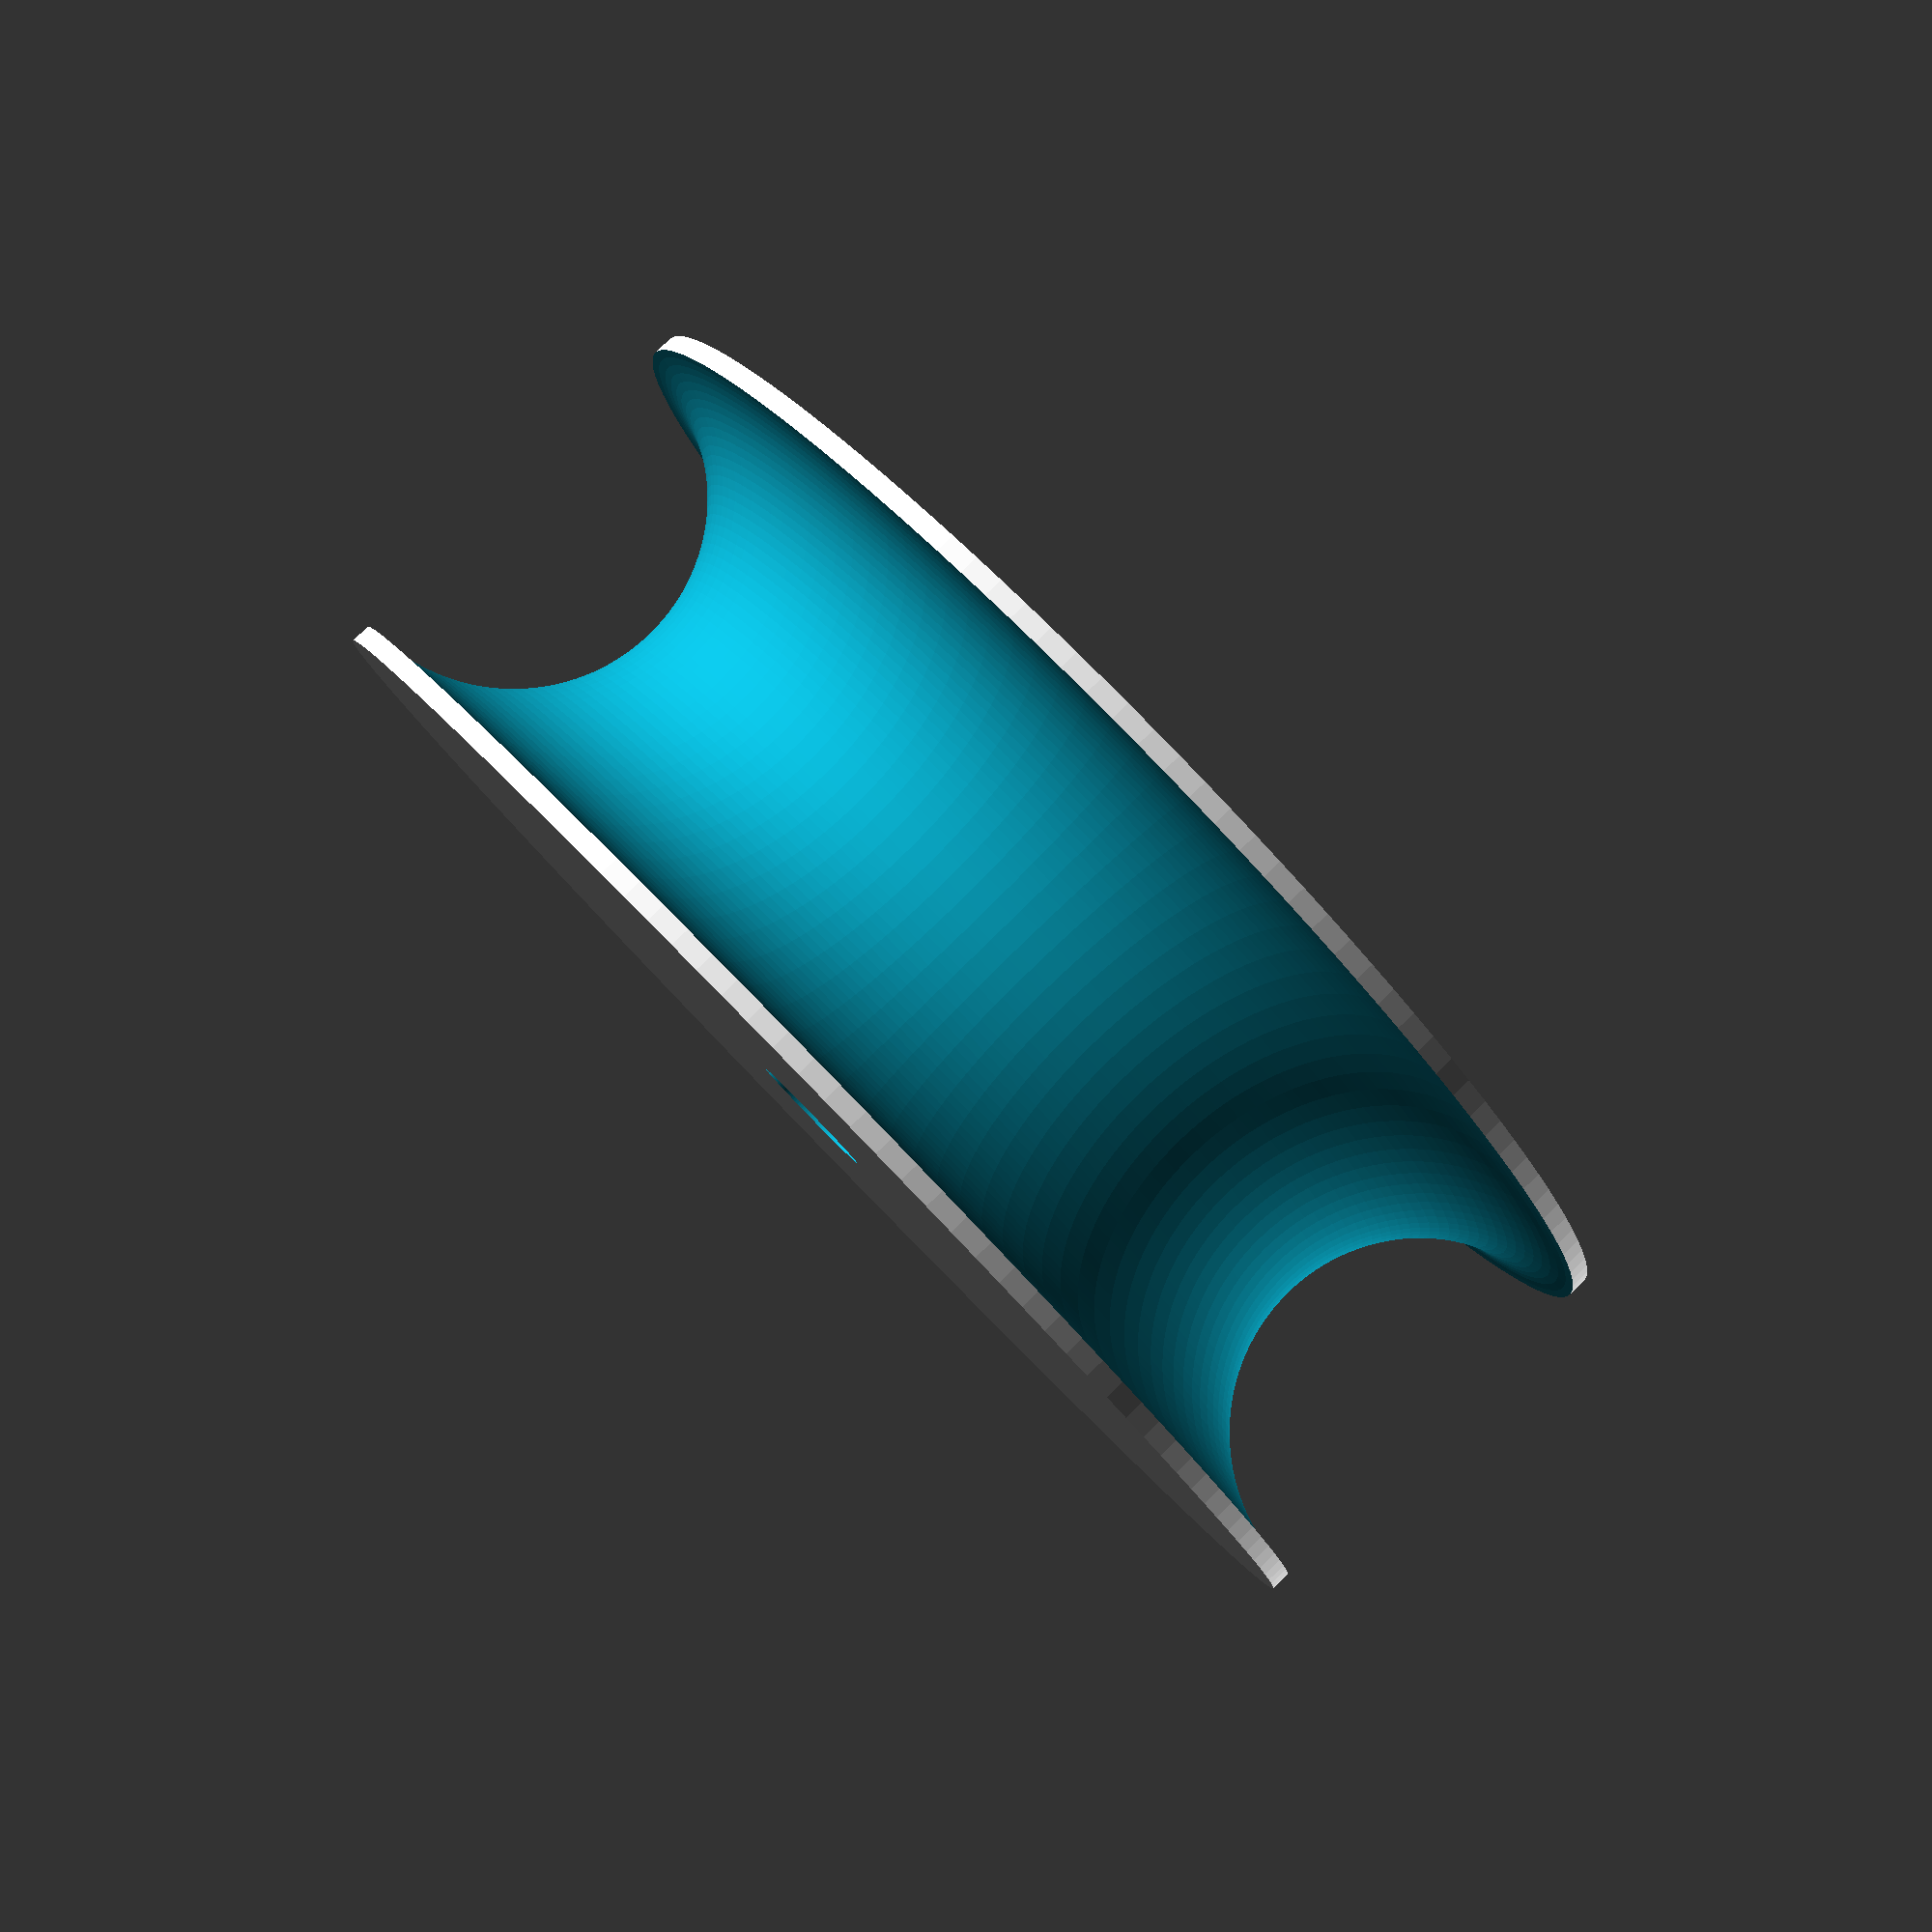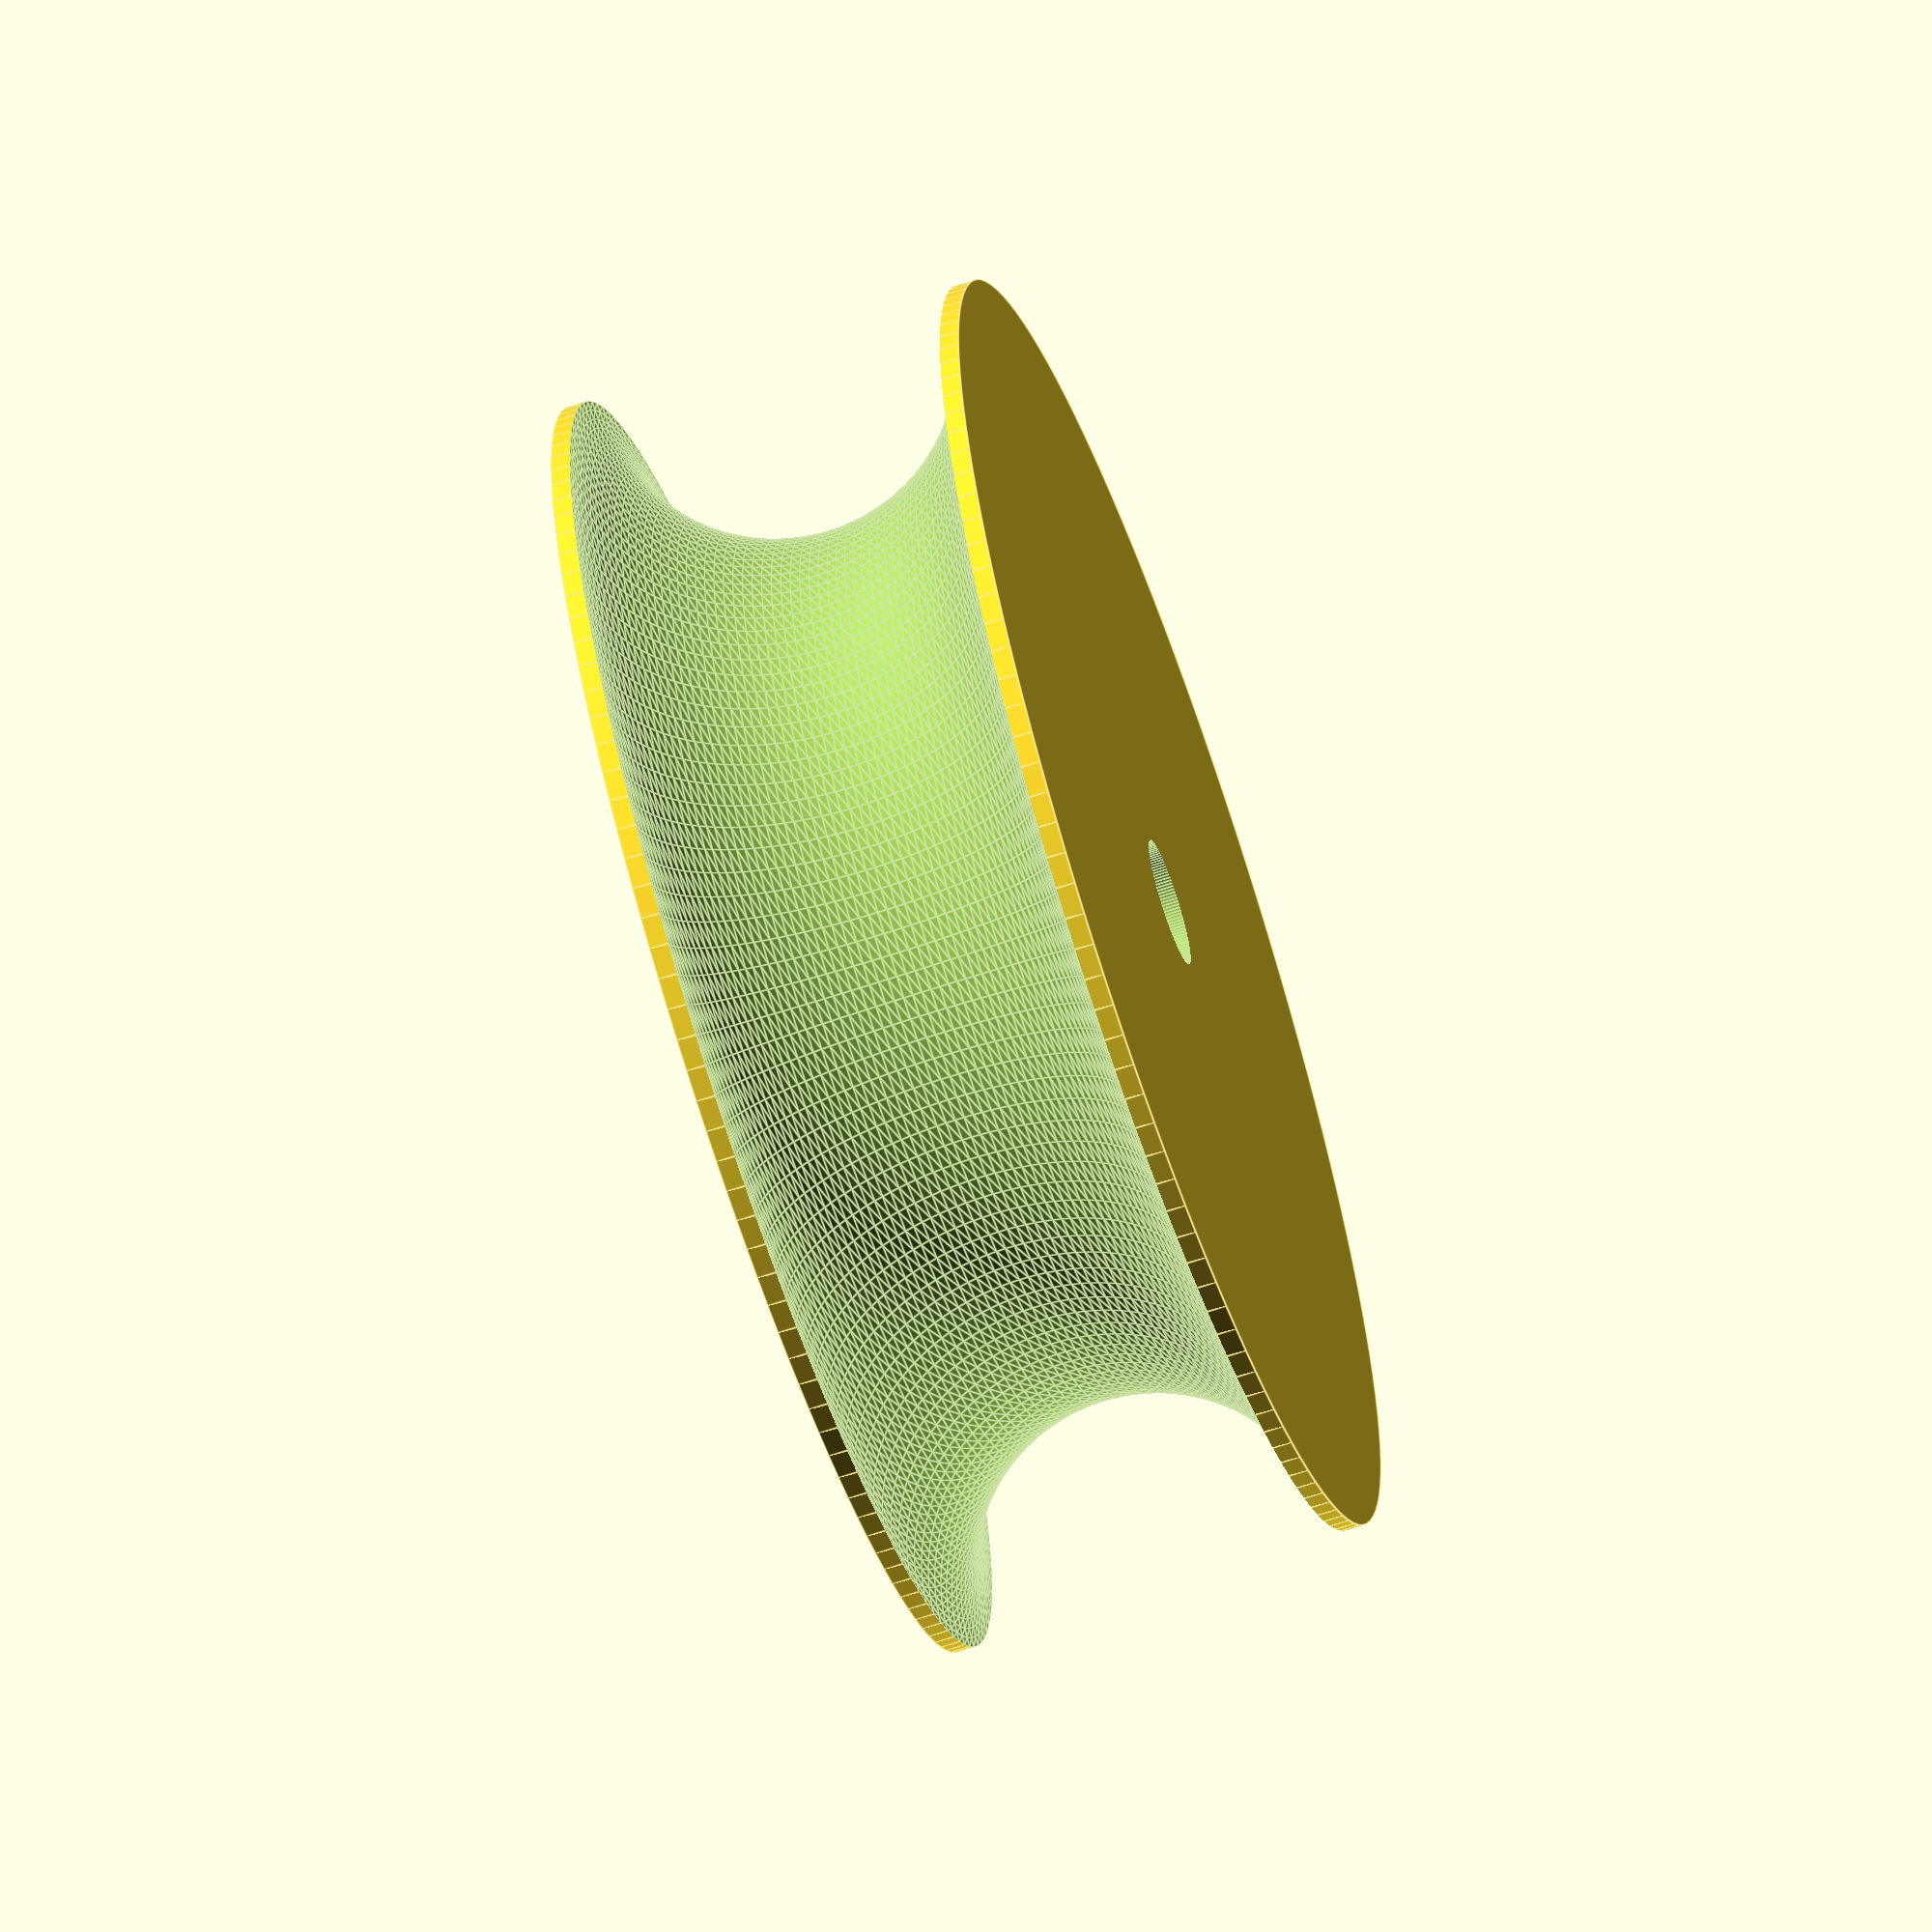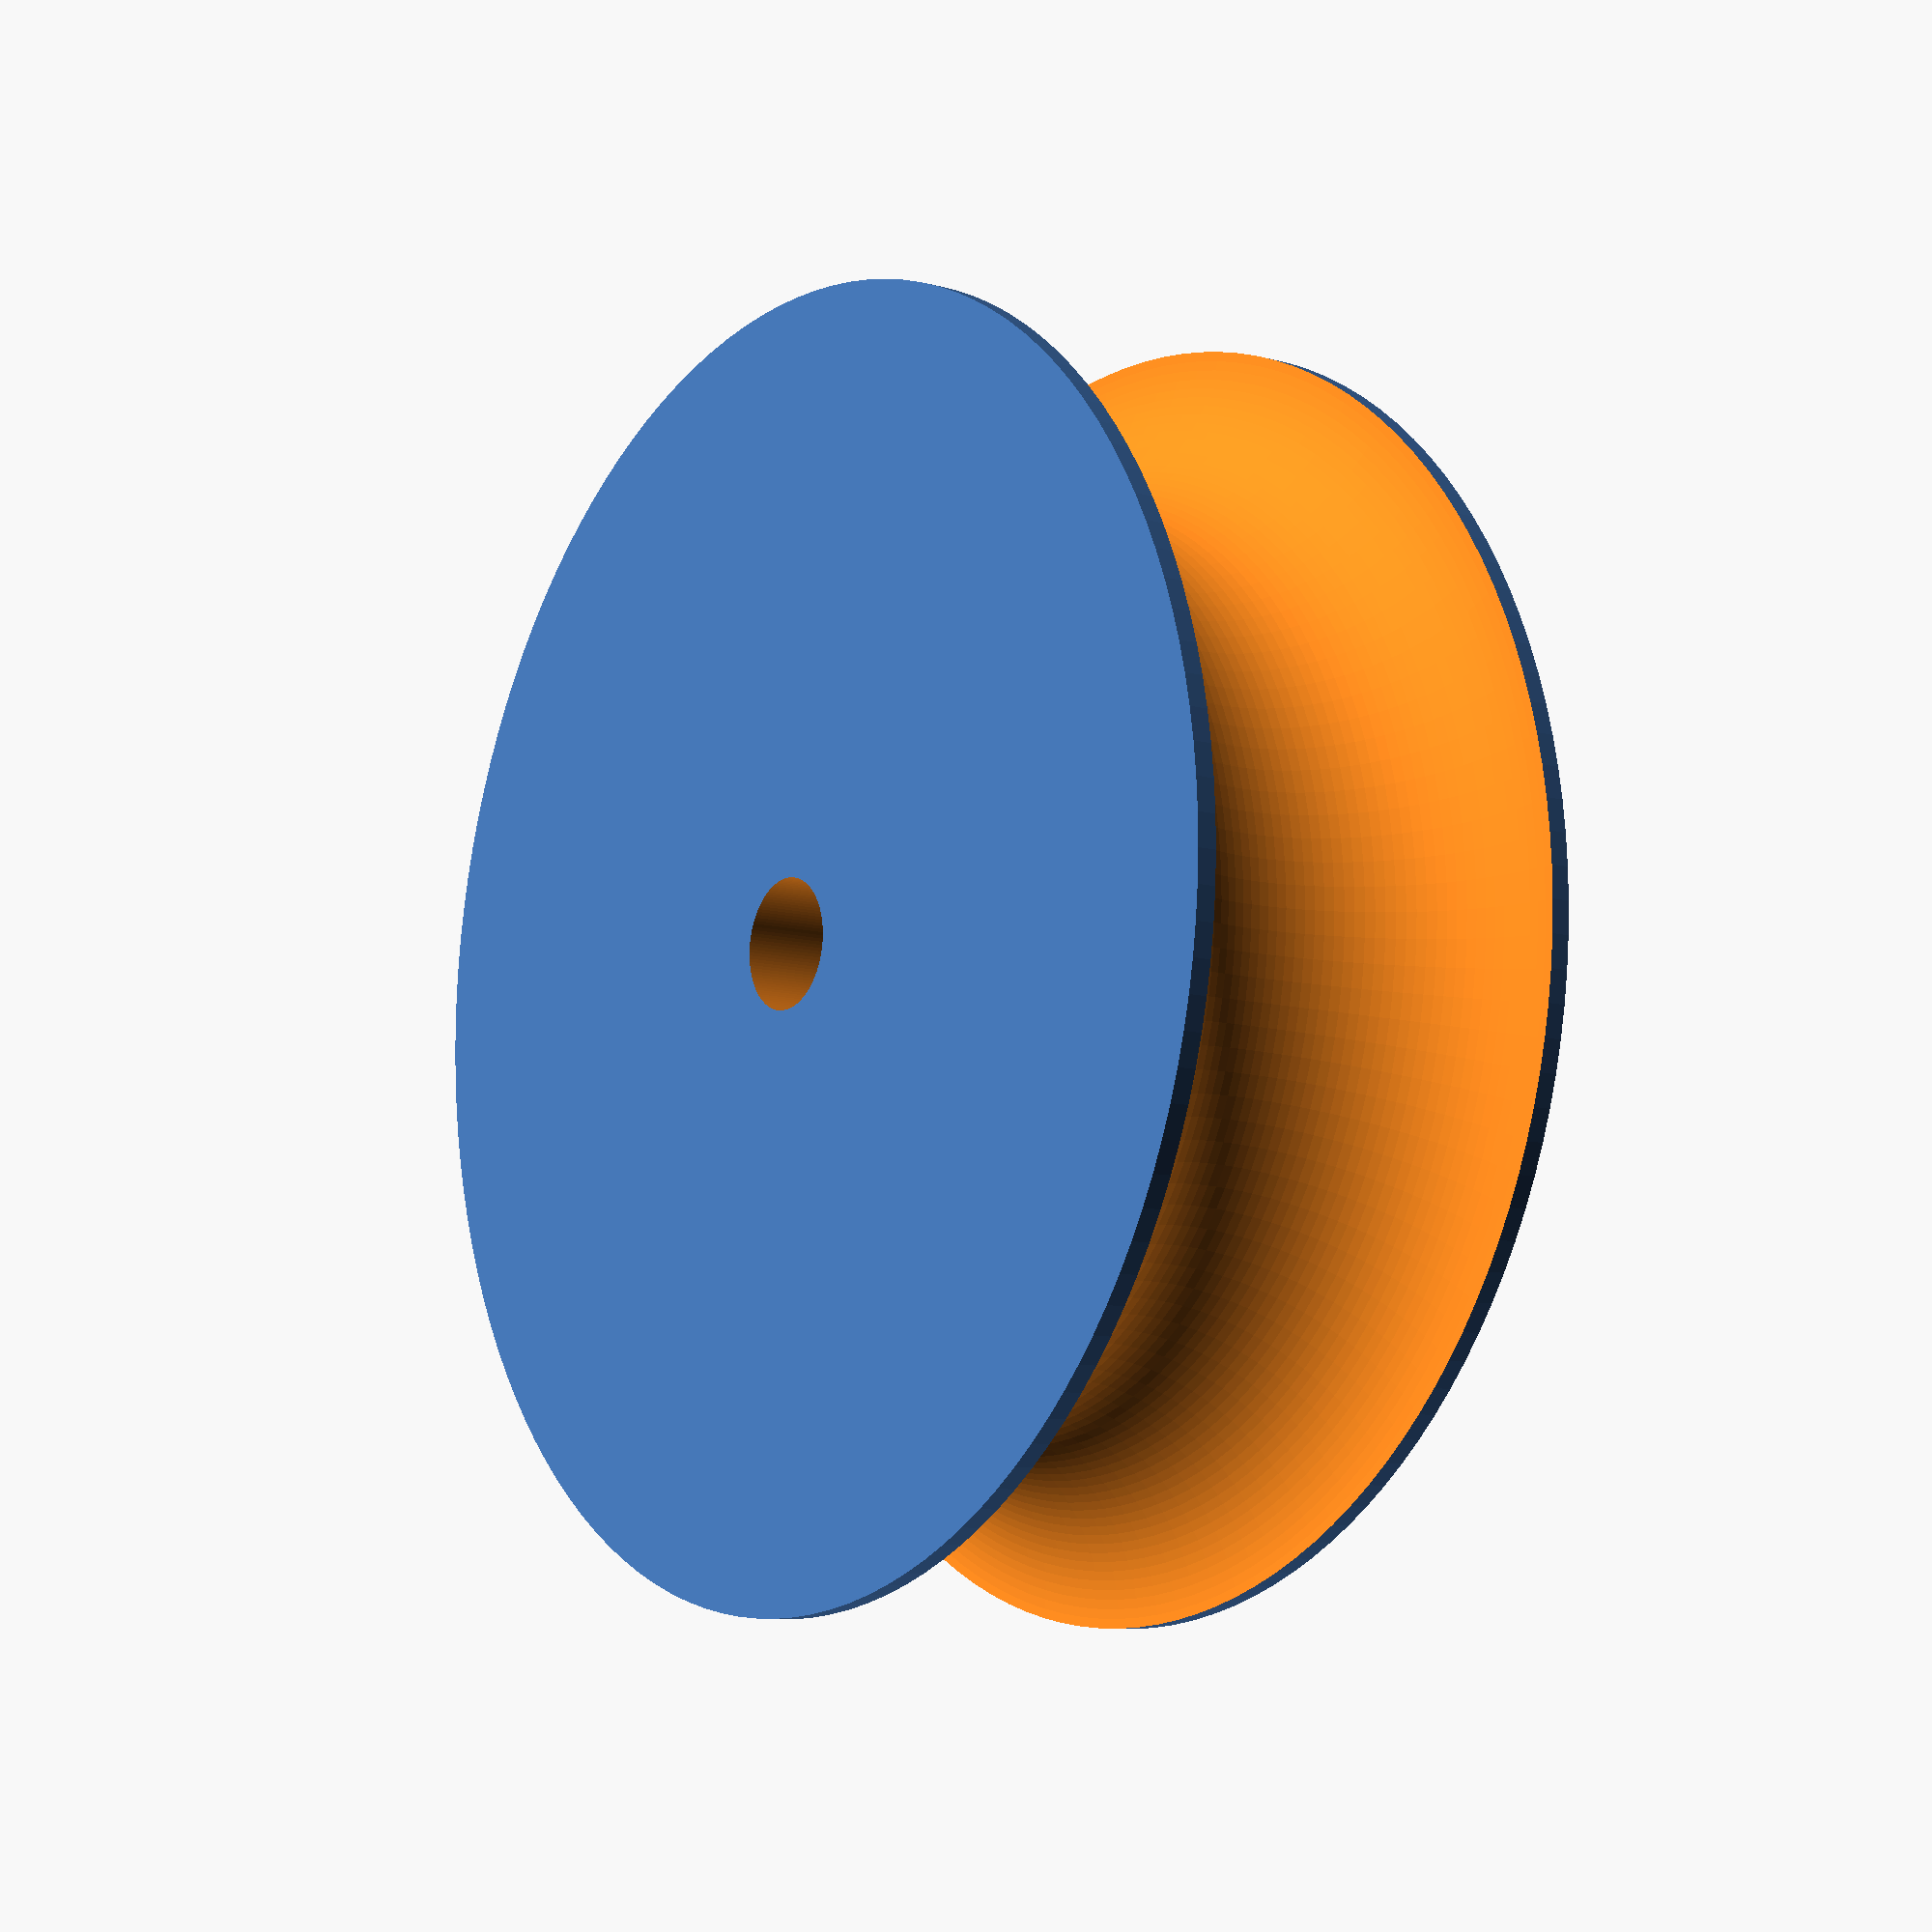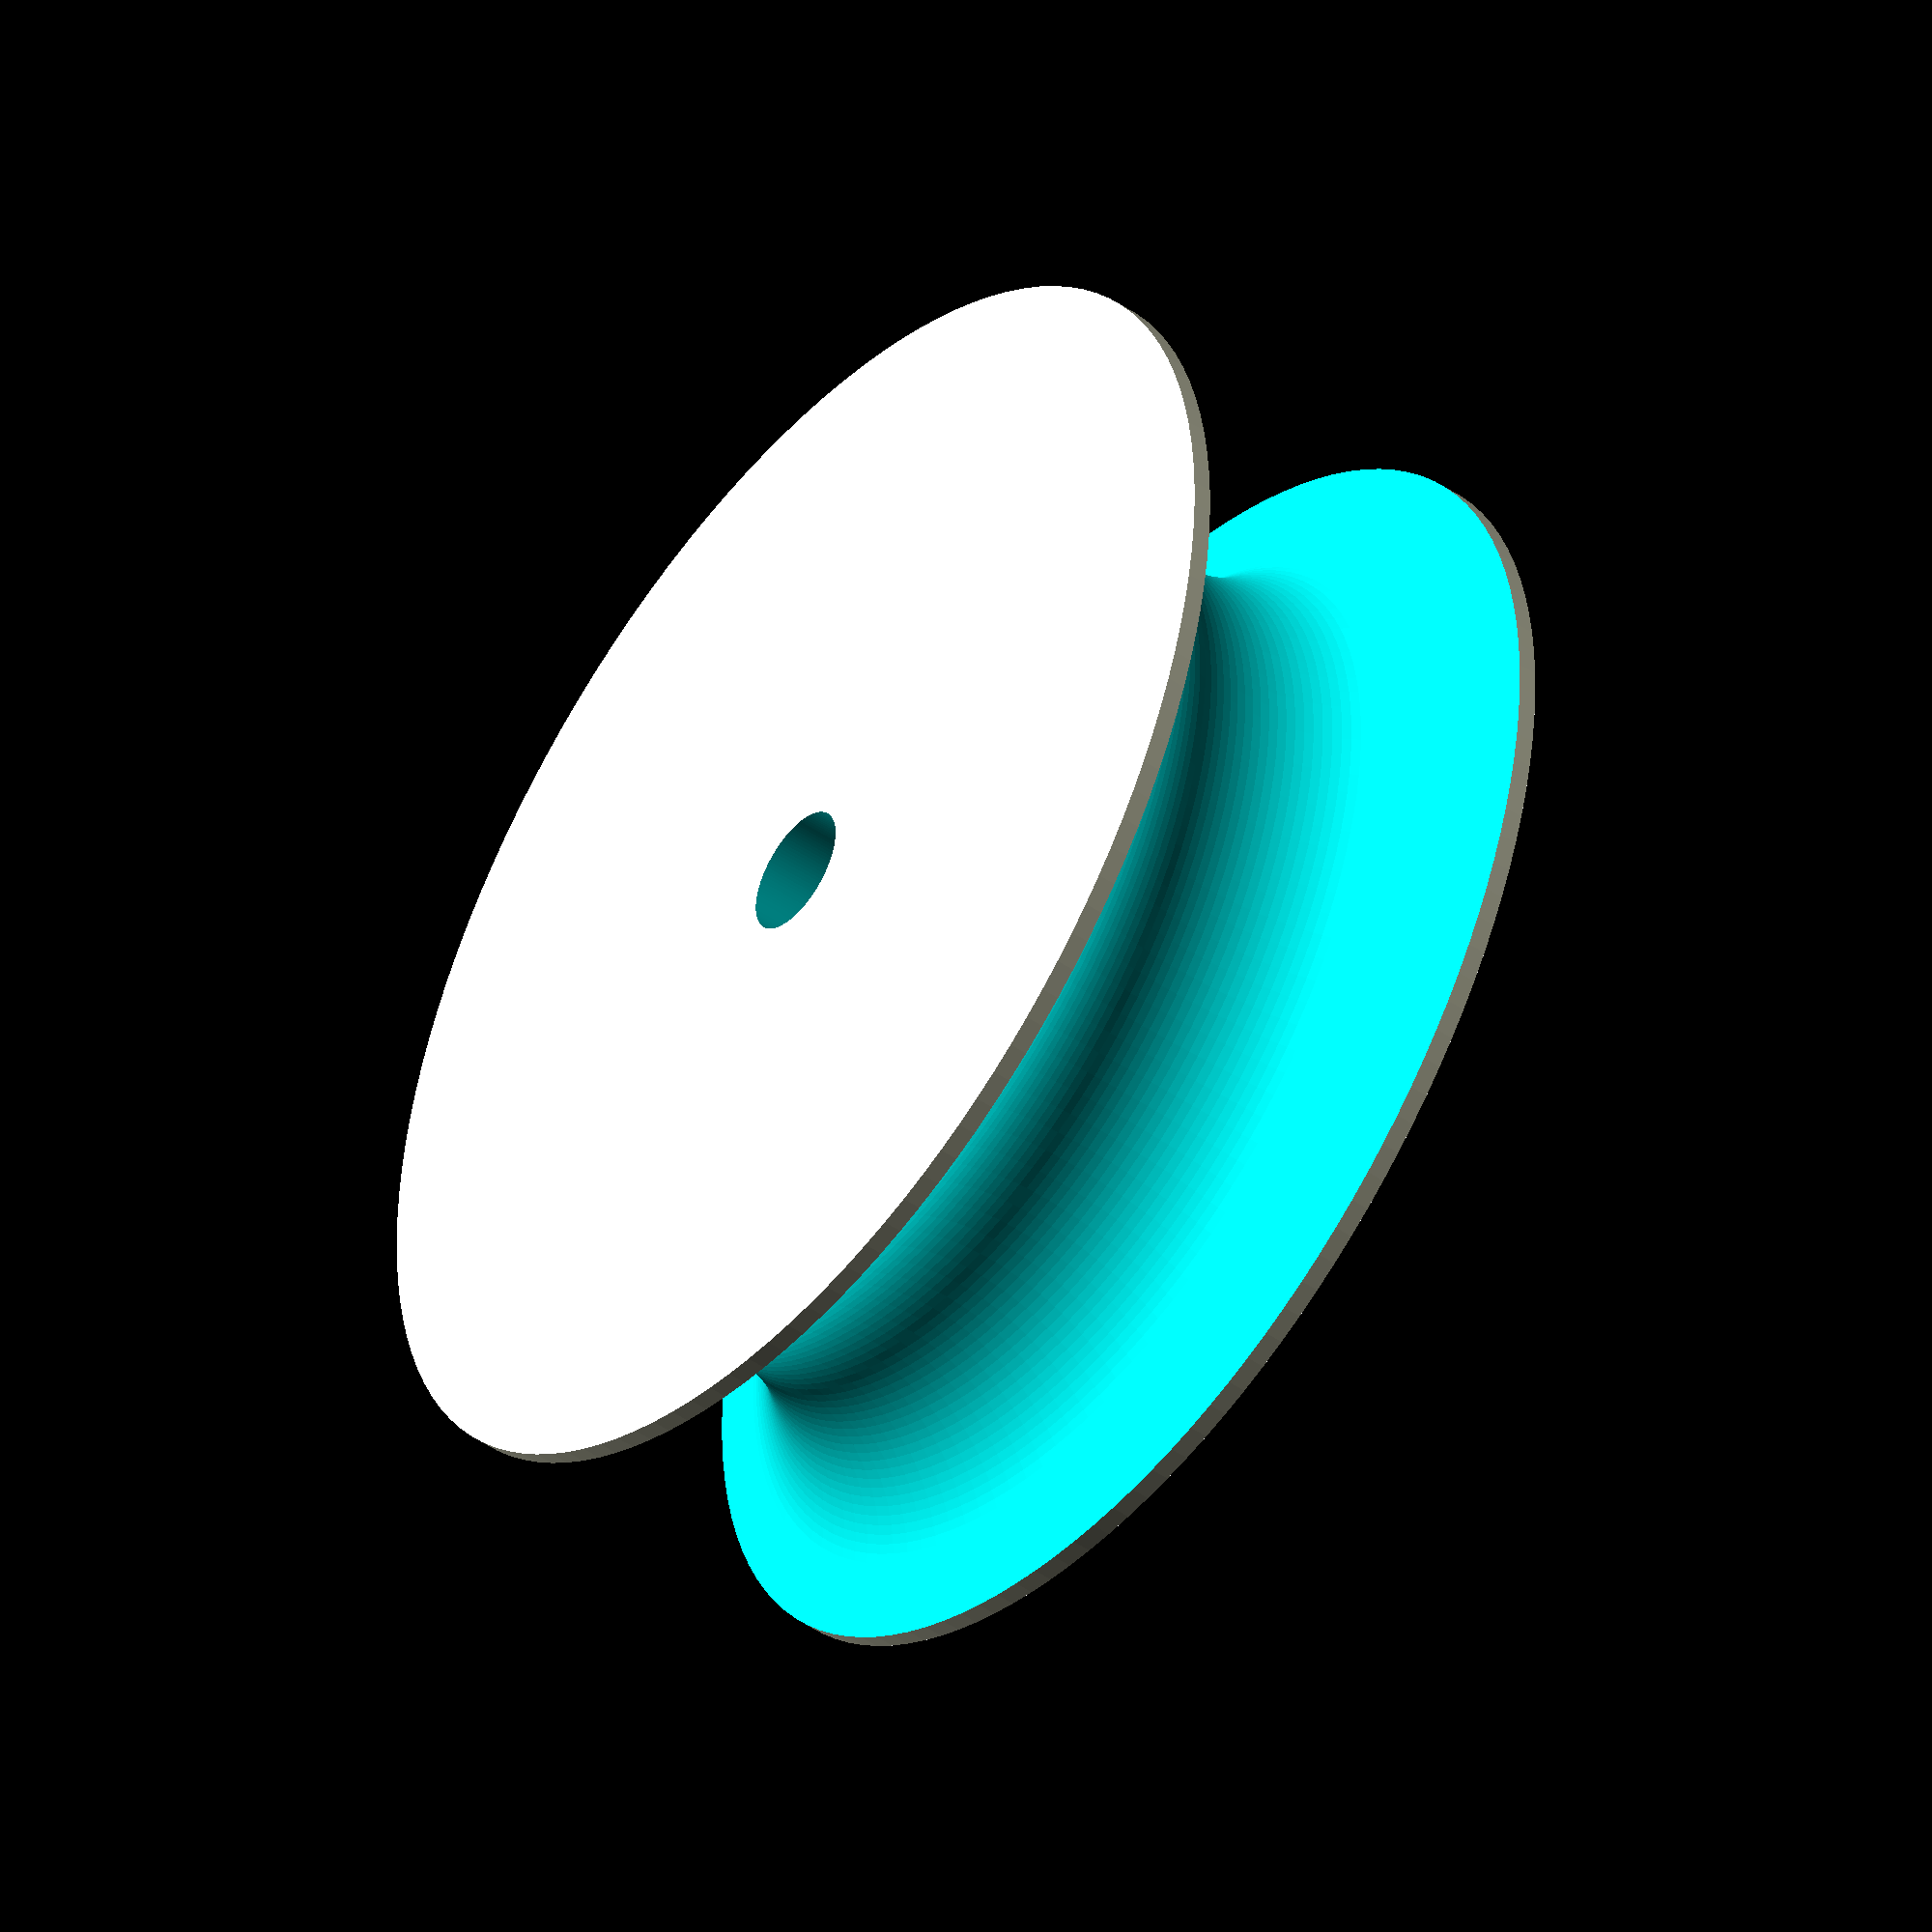
<openscad>
//SODAlabs  @MaximLoguncov  06.06.2014

$fn=128;

translate([0, 0, 33])
difference() {
	cylinder(h=66, r=100, center=true);

	rotate_extrude(convexity = 2)
	translate([100, 0, 0])
	scale([30, 30])
	circle(r = 1);

	cylinder(h=132, r=10, center=true);

}
</openscad>
<views>
elev=275.8 azim=38.2 roll=225.7 proj=p view=solid
elev=66.3 azim=355.8 roll=108.9 proj=o view=edges
elev=190.0 azim=296.3 roll=125.3 proj=p view=wireframe
elev=46.7 azim=124.9 roll=52.3 proj=o view=wireframe
</views>
